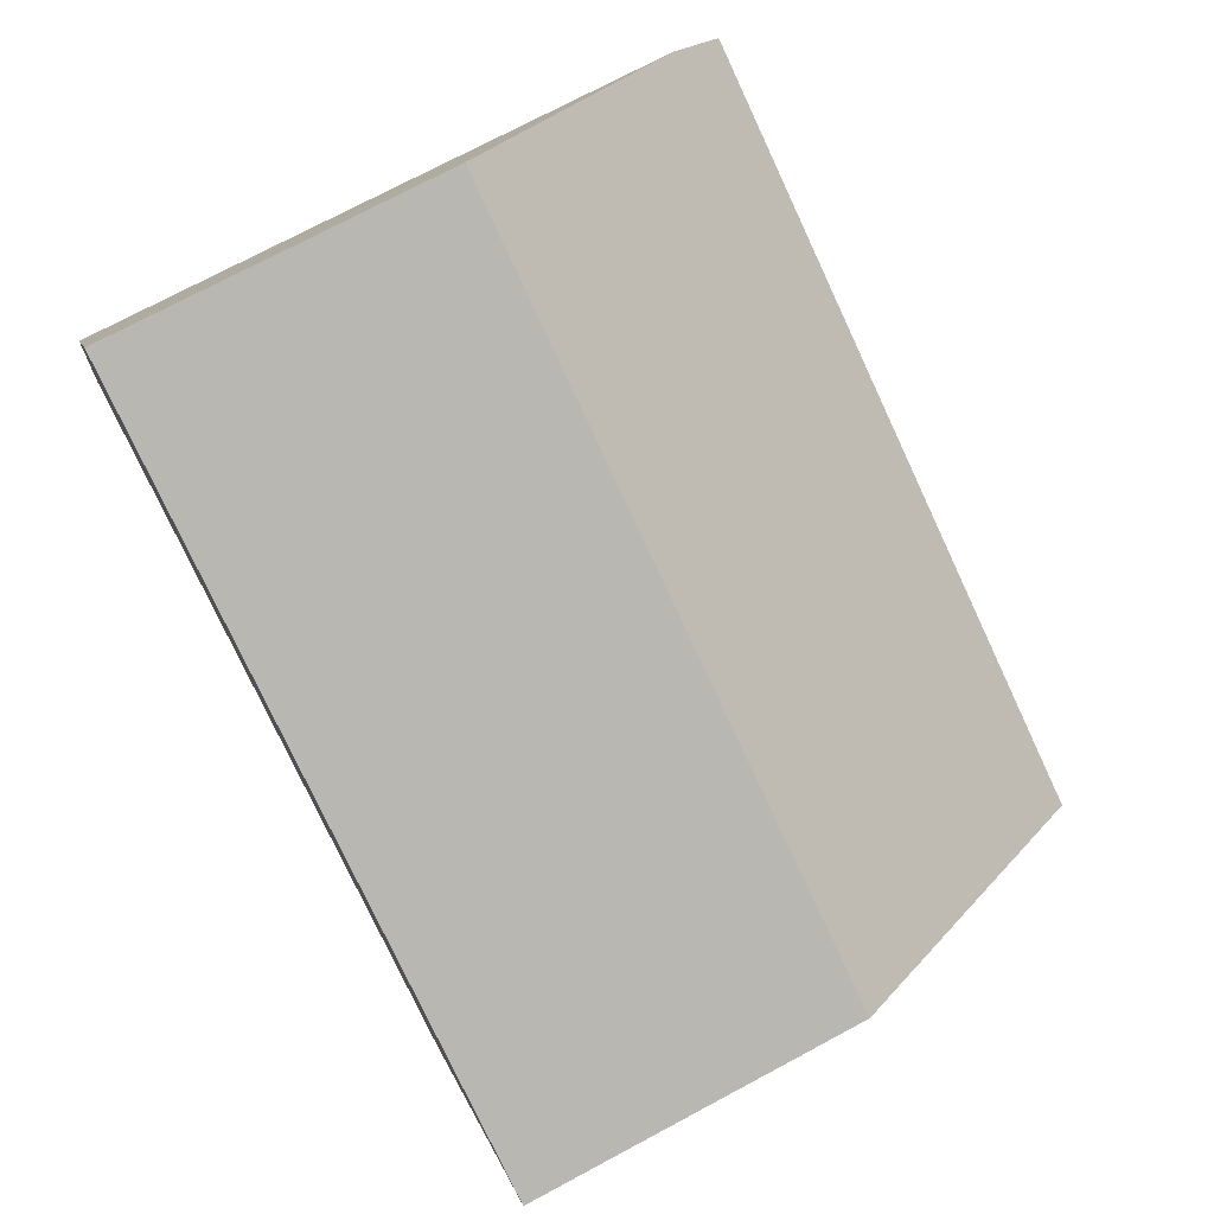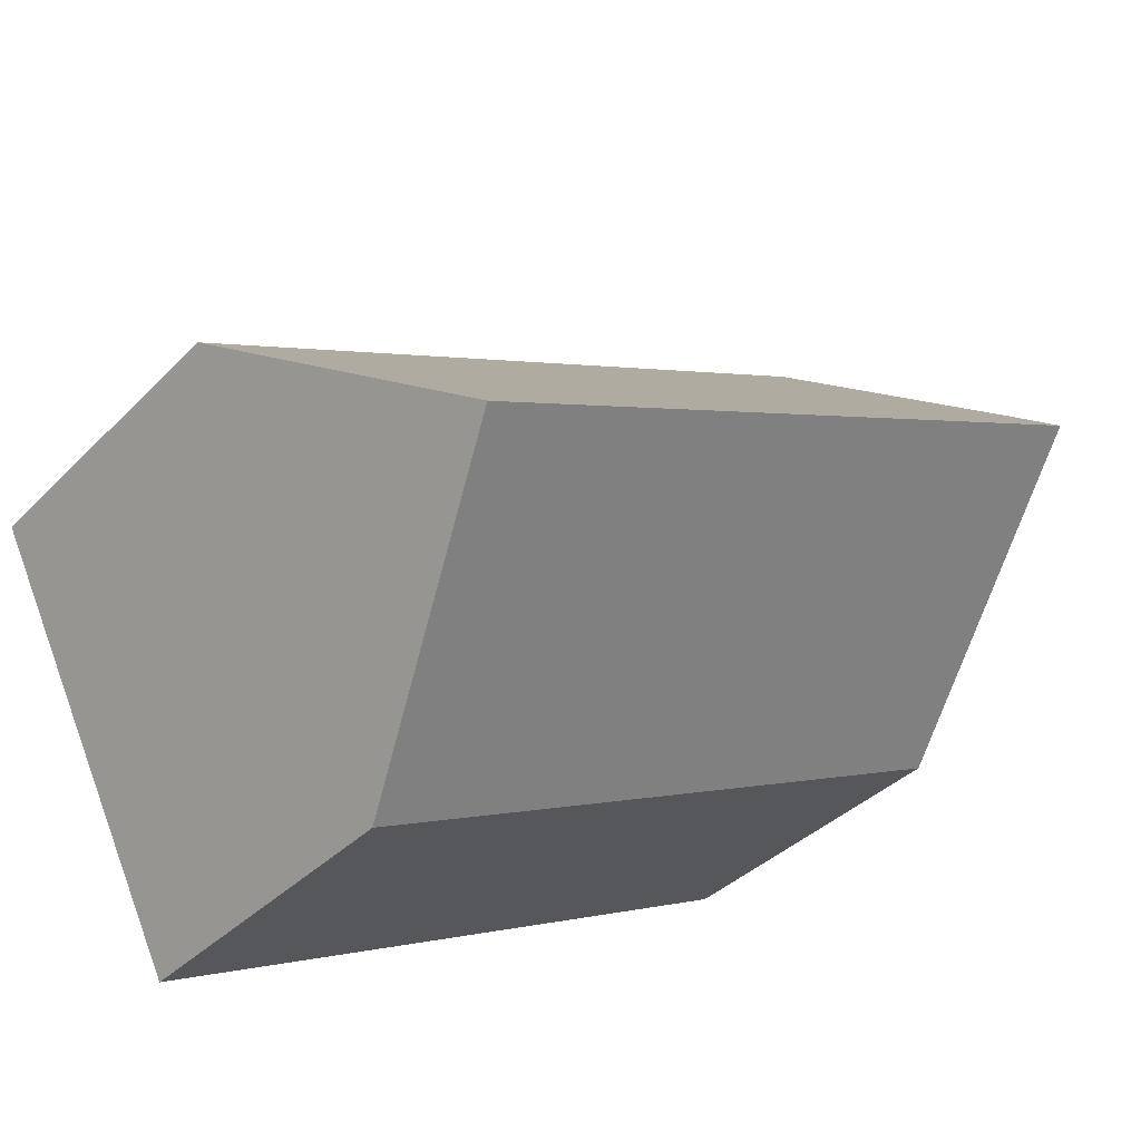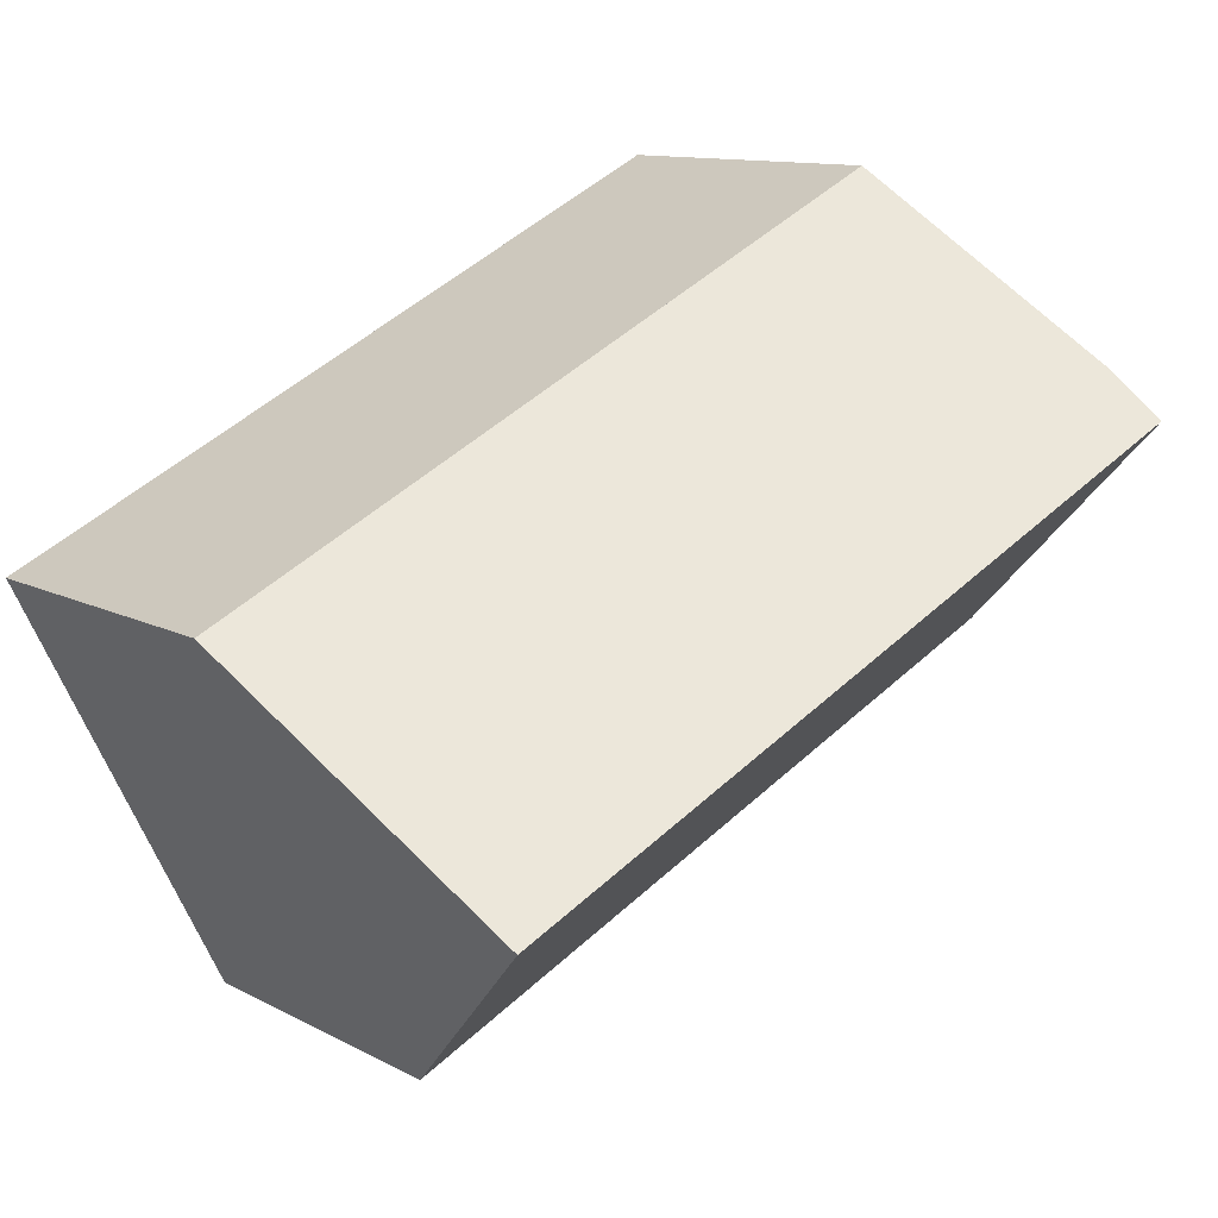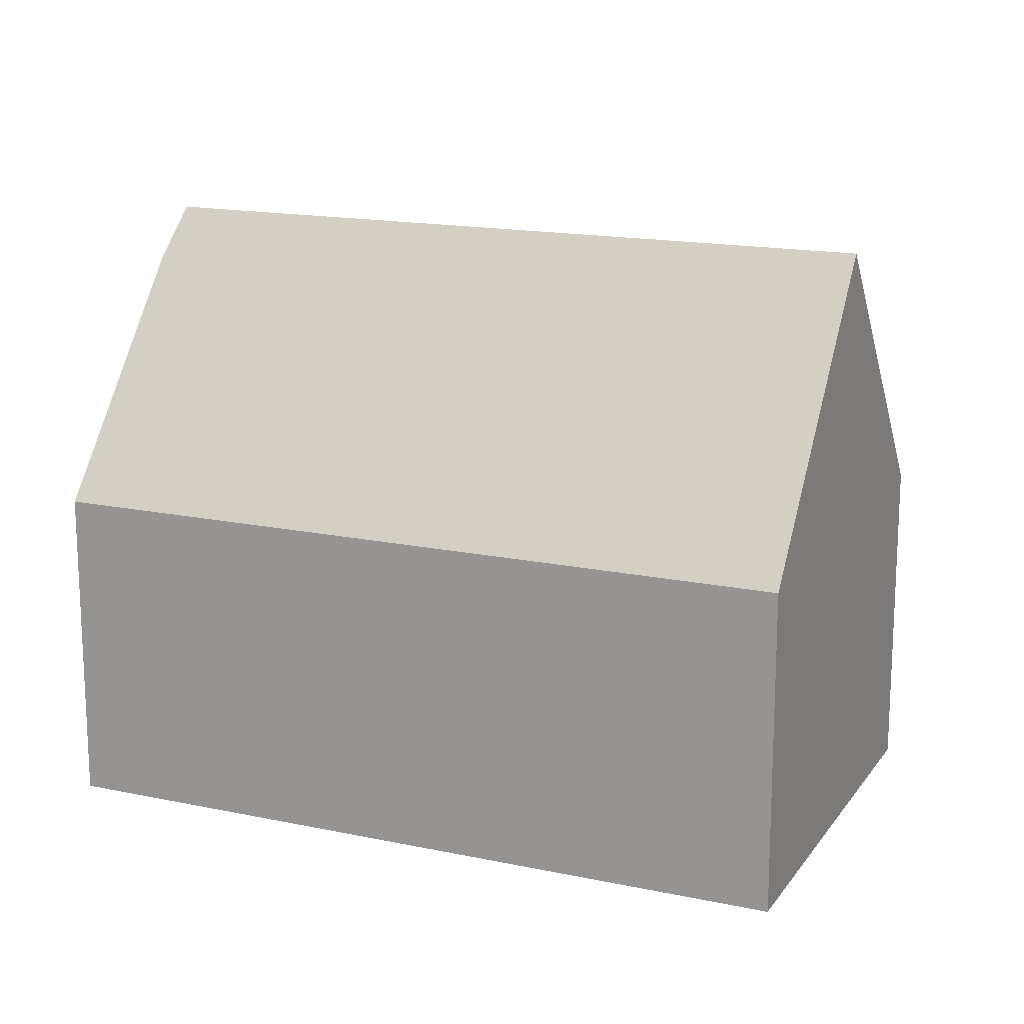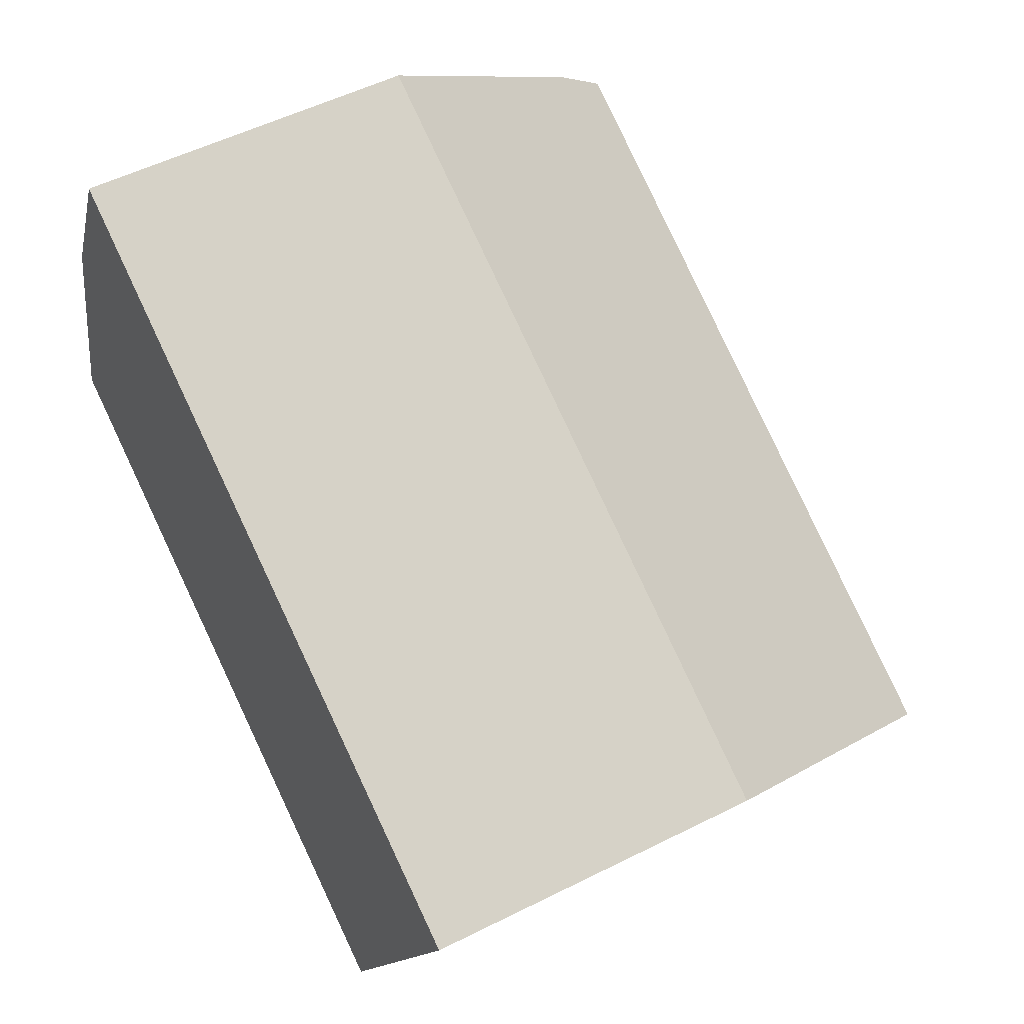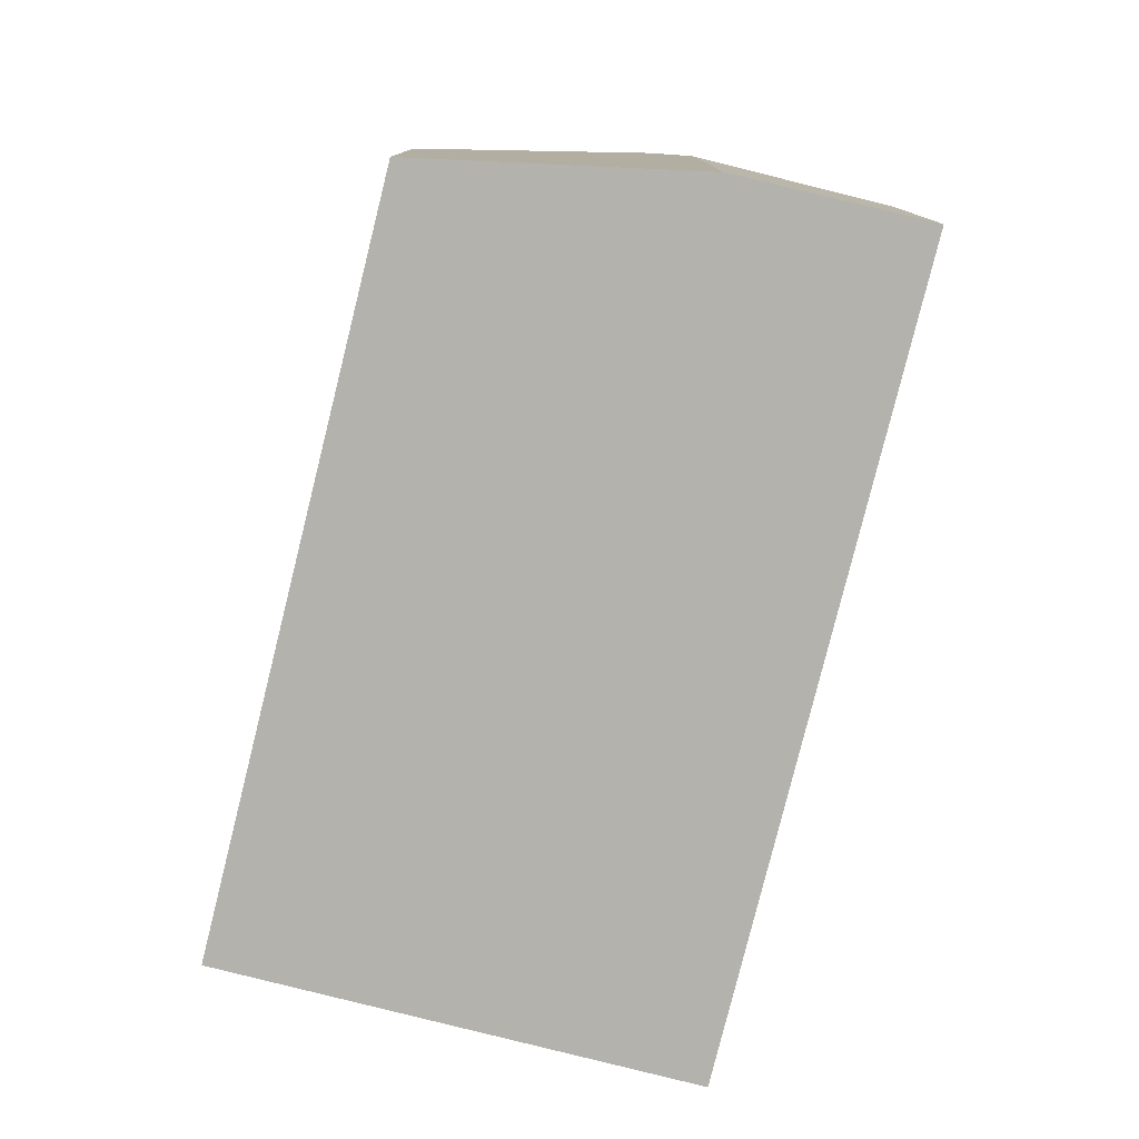
<metadata>
{"format":"obj","ext":"obj","renderer":"f3d","projection":"perspective","resolution":1024,"background":"white","views":[{"elev":74.1,"azim":61.9,"up":"+Z"},{"elev":-37.5,"azim":141.6,"up":"+Z"},{"elev":11.2,"azim":142.1,"up":"+Z"},{"elev":16.1,"azim":50.1,"up":"+Y"},{"elev":52.9,"azim":61.6,"up":"+Z"},{"elev":-79.5,"azim":-77.6,"up":"+Y"}]}
</metadata>
<code>
v  1.534 11.96 5.718
v  1.888 13.06 4.547
v  1.298 13.06 4.84
v  16.03 13.06 -2.468
v  3.268 6.981 9.347
v  18.24 6.981 1.923
v  4.093 6.981 8.938
v  0.452 9.098 1.686
v  0.075 7.333 0.281
v  0 6.98 4.274e-16
v  13.83 6.981 -6.858
v  13.96 7.347 -6.594
v  1.534 -3.501e-16 5.718
v  3.268 -5.723e-16 9.347
v  18.24 -1.177e-16 1.923
v  4.093 -5.473e-16 8.938
v  16.03 1.511e-16 -2.468
v  13.83 4.199e-16 -6.858
v  13.96 4.038e-16 -6.594
v  0 0 0
v  0.075 -1.721e-17 0.281
v  0.452 -1.032e-16 1.686
v  1.298 -2.964e-16 4.84
g defaultobject
f 1 2 3
f 2 1 4
f 4 1 5
f 4 5 6
f 6 5 7
f 2 8 3
f 8 2 4
f 8 4 9
f 9 4 10
f 10 4 11
f 11 4 12
f 13 5 1
f 5 13 14
f 14 7 5
f 7 14 6
f 6 14 15
f 15 14 16
f 15 4 6
f 4 15 12
f 12 15 17
f 12 17 11
f 11 17 18
f 18 17 19
f 18 10 11
f 10 18 20
f 8 1 3
f 1 8 13
f 13 8 9
f 13 9 10
f 13 10 20
f 13 20 21
f 13 21 22
f 13 22 23
f 19 20 18
f 20 19 17
f 20 17 15
f 20 15 16
f 20 16 21
f 21 16 22
f 22 16 23
f 23 16 13
f 13 16 14

</code>
